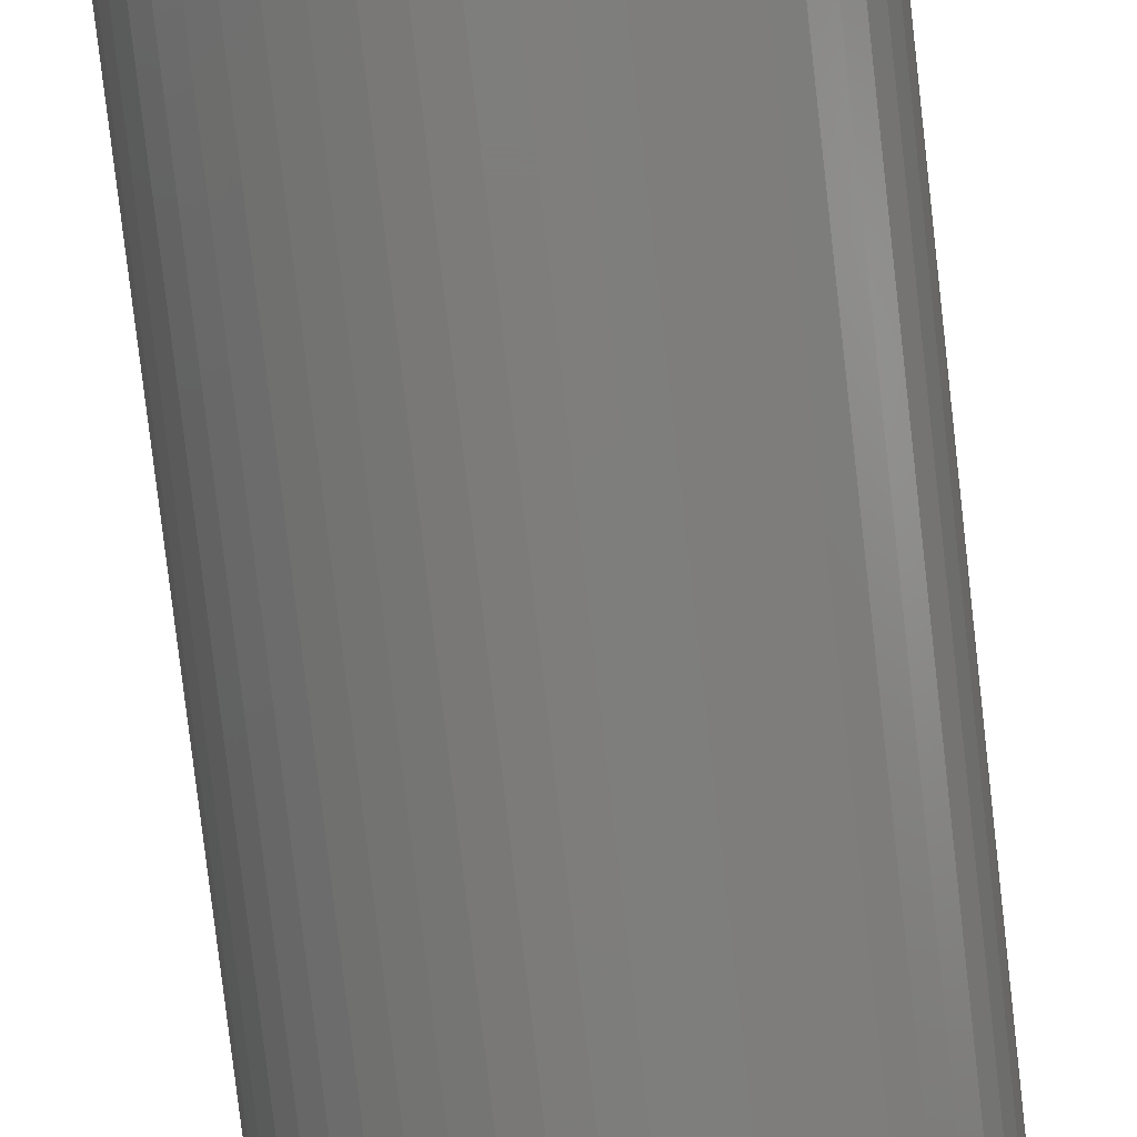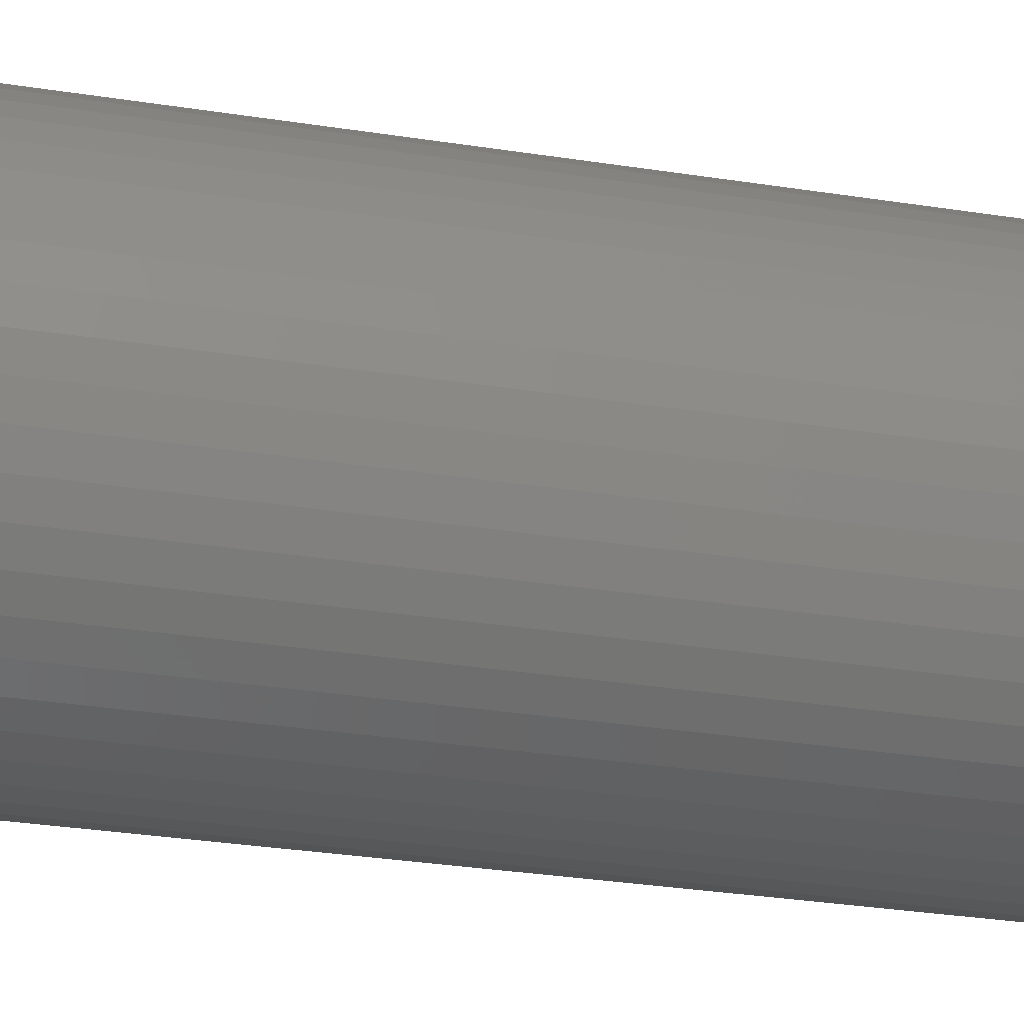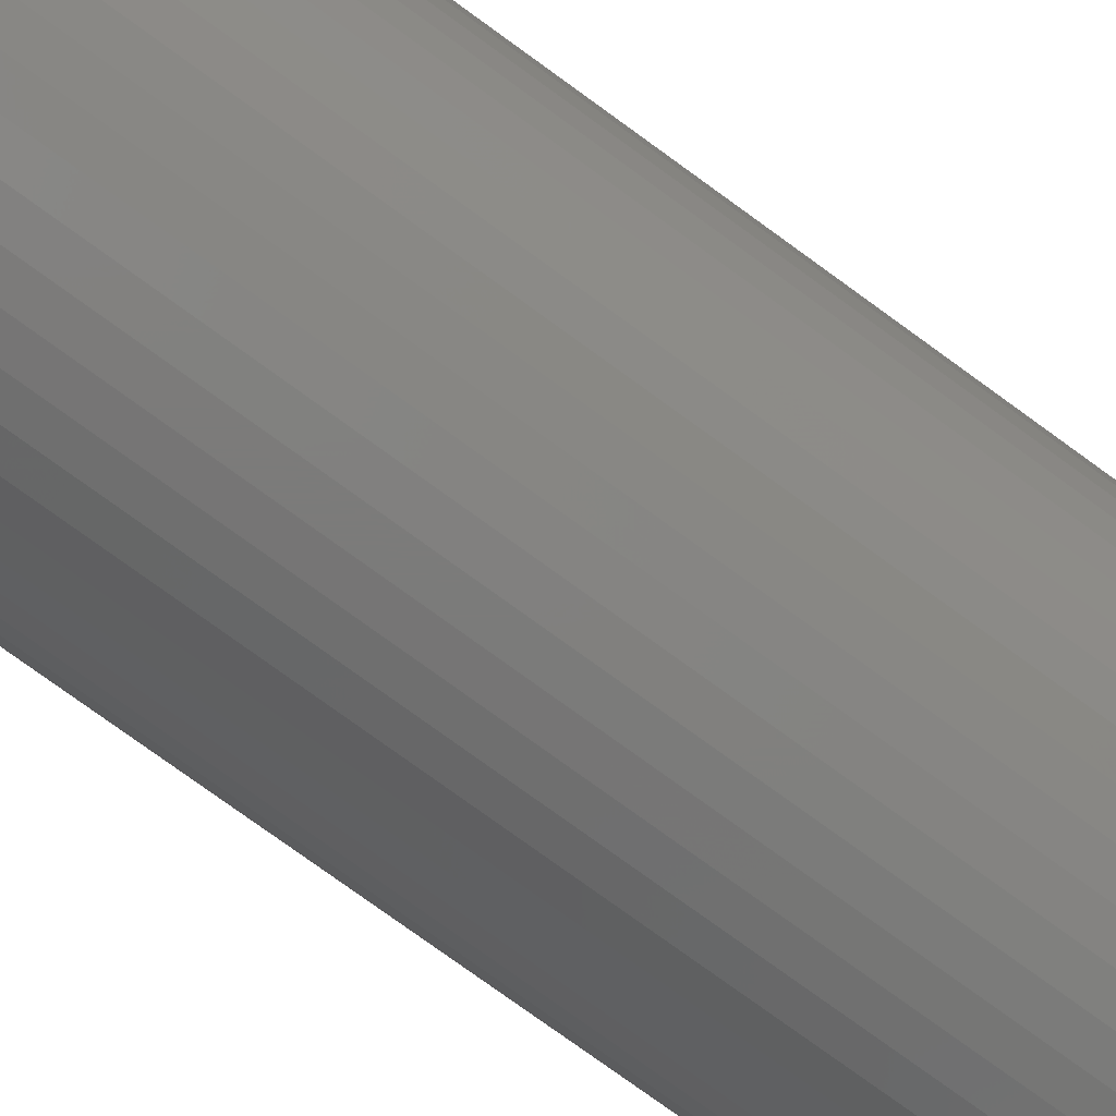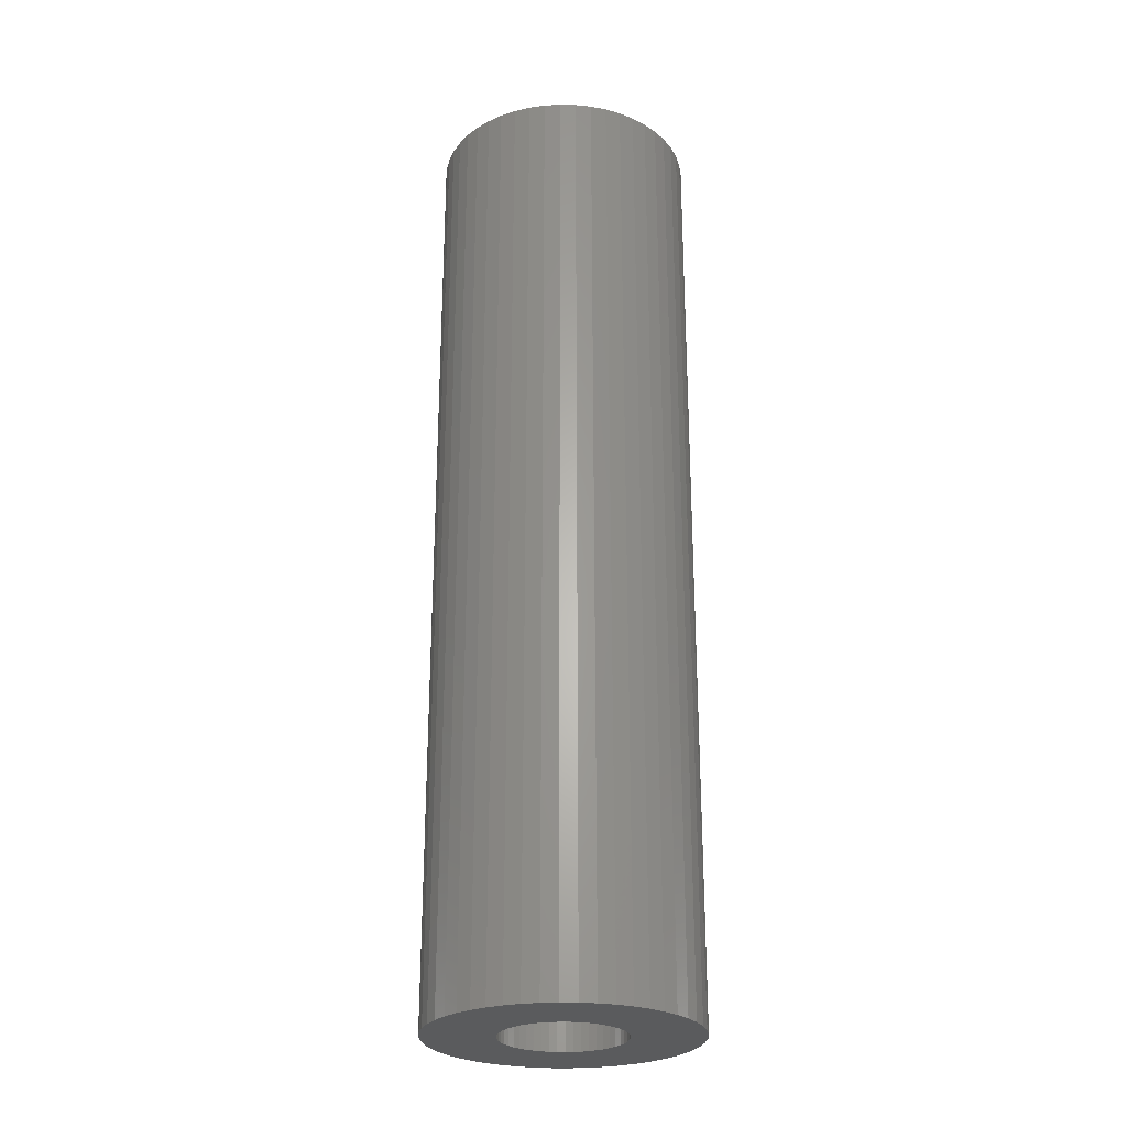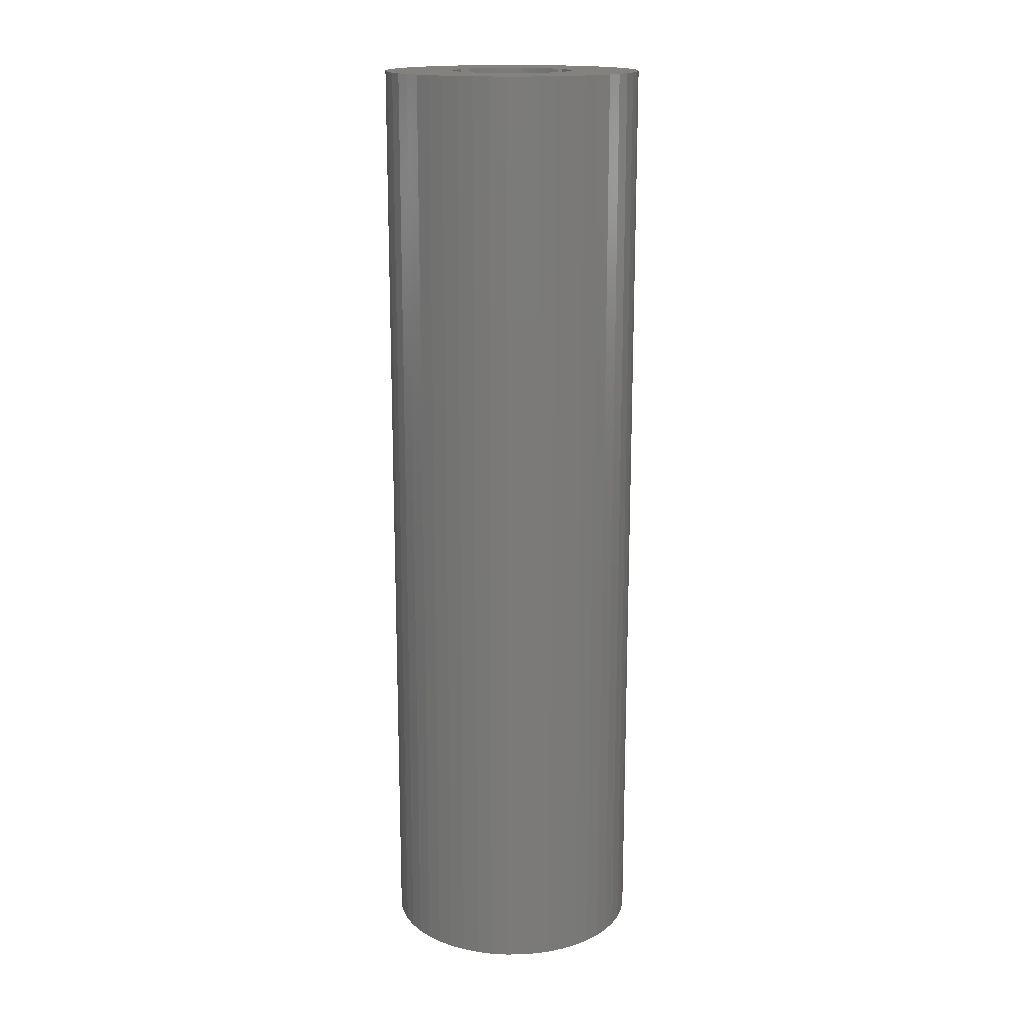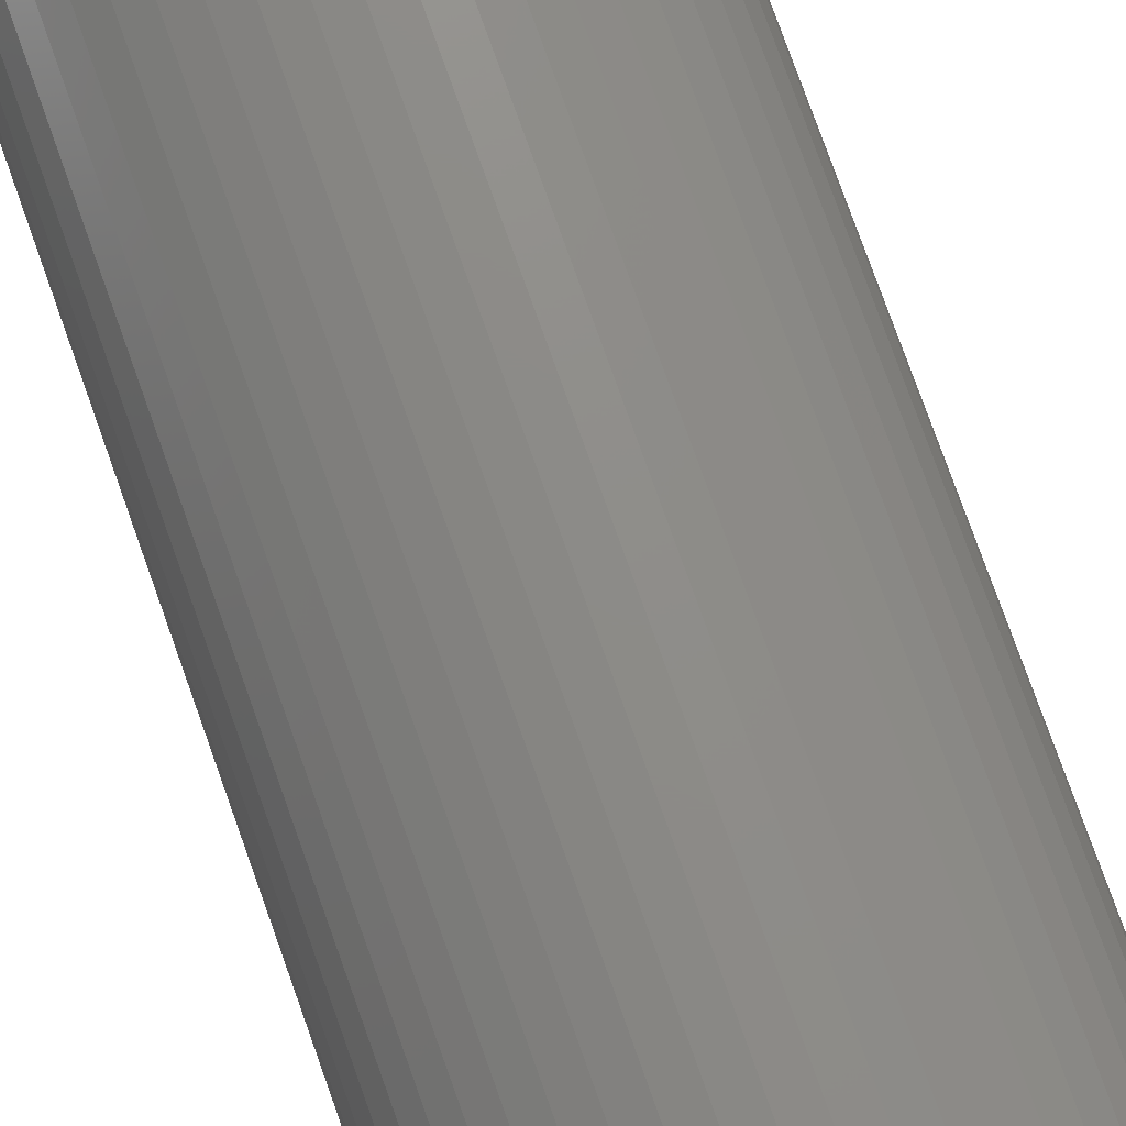
<metadata>
{"format":"stl","ext":"stl","renderer":"f3d","projection":"perspective","resolution":1024,"background":"white","views":[{"elev":-77.0,"azim":-173.5,"up":"+Y"},{"elev":-25.1,"azim":74.7,"up":"+Y"},{"elev":-74.5,"azim":-126.3,"up":"+Y"},{"elev":-26.3,"azim":62.8,"up":"+Z"},{"elev":16.5,"azim":143.1,"up":"+Z"},{"elev":76.2,"azim":-19.5,"up":"+Y"}]}
</metadata>
<code>
# stl→obj: 200 verts, 400 faces
v 3.25 0 0
v 3.224 0.4073 51
v 3.224 0.4073 0
v 3.25 0 51
v -3.25 0 51
v -3.224 0.4073 0
v -3.224 0.4073 51
v -3.25 0 0
v -0.2041 3.244 0
v 0.2041 3.244 51
v -0.2041 3.244 51
v 0.2041 3.244 0
v 0.2041 -3.244 0
v -0.2041 -3.244 51
v 0.2041 -3.244 51
v -0.2041 -3.244 0
v 2.072 2.504 0
v 2.369 2.225 51
v 2.072 2.504 51
v 2.369 2.225 0
v -2.369 2.225 0
v -2.072 2.504 51
v -2.369 2.225 51
v -2.072 2.504 0
v -1.384 2.941 0
v -1.004 3.091 51
v -1.384 2.941 51
v -1.004 3.091 0
v 3.022 1.196 0
v 2.848 1.566 51
v 2.848 1.566 0
v 3.022 1.196 51
v 2.629 1.91 51
v 2.629 1.91 0
v 1.004 3.091 0
v 1.384 2.941 51
v 1.004 3.091 51
v 1.384 2.941 0
v 0.609 3.192 0
v 0.609 3.192 51
v 1.741 2.744 0
v 1.741 2.744 51
v -3.022 1.196 51
v -2.848 1.566 0
v -2.848 1.566 51
v -3.022 1.196 0
v -2.629 1.91 51
v -2.629 1.91 0
v -3.148 0.8082 51
v -3.148 0.8082 0
v -1.741 2.744 0
v -1.741 2.744 51
v -0.609 3.192 0
v -0.609 3.192 51
v 0.609 -3.192 0
v 0.609 -3.192 51
v 1.741 -2.744 0
v 1.384 -2.941 51
v 1.741 -2.744 51
v 1.384 -2.941 0
v 3.148 0.8082 0
v 3.148 0.8082 51
v 7 0 51
v 6.945 0.8773 51
v 6.78 1.741 51
v 6.945 -0.8773 51
v 6.508 2.577 51
v 3.224 -0.4073 51
v 6.134 3.372 51
v 6.78 -1.741 51
v 5.663 4.114 51
v 3.148 -0.8082 51
v 5.103 4.792 51
v 6.508 -2.577 51
v 4.462 5.394 51
v 3.022 -1.196 51
v 3.751 5.91 51
v 6.134 -3.372 51
v 2.848 -1.566 51
v 2.98 6.334 51
v 2.163 6.657 51
v 1.312 6.876 51
v 0.4395 6.986 51
v -0.4395 6.986 51
v -1.312 6.876 51
v -2.163 6.657 51
v -2.98 6.334 51
v -3.751 5.91 51
v -4.462 5.394 51
v -5.103 4.792 51
v -5.663 4.114 51
v -6.134 3.372 51
v 5.663 -4.114 51
v 2.629 -1.91 51
v 5.103 -4.792 51
v 2.369 -2.225 51
v 4.462 -5.394 51
v 2.072 -2.504 51
v 3.751 -5.91 51
v 2.98 -6.334 51
v 2.163 -6.657 51
v 1.004 -3.091 51
v 1.312 -6.876 51
v 0.4395 -6.986 51
v -0.4395 -6.986 51
v -0.609 -3.192 51
v -1.312 -6.876 51
v -1.004 -3.091 51
v -2.163 -6.657 51
v -1.384 -2.941 51
v -2.98 -6.334 51
v -1.741 -2.744 51
v -3.751 -5.91 51
v -2.072 -2.504 51
v -4.462 -5.394 51
v -2.369 -2.225 51
v -5.103 -4.792 51
v -2.629 -1.91 51
v -5.663 -4.114 51
v -2.848 -1.566 51
v -6.134 -3.372 51
v -3.022 -1.196 51
v -6.508 -2.577 51
v -3.148 -0.8082 51
v -6.78 -1.741 51
v -3.224 -0.4073 51
v -6.945 -0.8773 51
v -6.508 2.577 51
v -6.78 1.741 51
v -6.945 0.8773 51
v -7 0 51
v 3.224 -0.4073 0
v 3.022 -1.196 0
v 3.148 -0.8082 0
v -3.022 -1.196 0
v -2.848 -1.566 0
v 7 0 0
v 6.945 -0.8773 0
v 6.78 -1.741 0
v 6.945 0.8773 0
v 6.508 -2.577 0
v 6.134 -3.372 0
v 6.78 1.741 0
v 2.848 -1.566 0
v 5.663 -4.114 0
v 2.629 -1.91 0
v 5.103 -4.792 0
v 6.508 2.577 0
v 2.369 -2.225 0
v 4.462 -5.394 0
v 2.072 -2.504 0
v 3.751 -5.91 0
v 6.134 3.372 0
v 2.98 -6.334 0
v 2.163 -6.657 0
v 1.004 -3.091 0
v 1.312 -6.876 0
v 0.4395 -6.986 0
v -0.4395 -6.986 0
v -0.609 -3.192 0
v -1.312 -6.876 0
v -1.004 -3.091 0
v -2.163 -6.657 0
v -1.384 -2.941 0
v -2.98 -6.334 0
v -1.741 -2.744 0
v -3.751 -5.91 0
v -2.072 -2.504 0
v -4.462 -5.394 0
v -2.369 -2.225 0
v -5.103 -4.792 0
v -2.629 -1.91 0
v -5.663 -4.114 0
v -6.134 -3.372 0
v 5.663 4.114 0
v 5.103 4.792 0
v 4.462 5.394 0
v 3.751 5.91 0
v 2.98 6.334 0
v 2.163 6.657 0
v 1.312 6.876 0
v 0.4395 6.986 0
v -0.4395 6.986 0
v -1.312 6.876 0
v -2.163 6.657 0
v -2.98 6.334 0
v -3.751 5.91 0
v -4.462 5.394 0
v -5.103 4.792 0
v -5.663 4.114 0
v -6.134 3.372 0
v -6.508 2.577 0
v -6.78 1.741 0
v -6.945 0.8773 0
v -6.508 -2.577 0
v -3.148 -0.8082 0
v -6.78 -1.741 0
v -3.224 -0.4073 0
v -6.945 -0.8773 0
v -7 0 0
f 1 2 3
f 2 1 4
f 5 6 7
f 6 5 8
f 9 10 11
f 10 9 12
f 13 14 15
f 14 13 16
f 17 18 19
f 18 17 20
f 21 22 23
f 22 21 24
f 25 26 27
f 26 25 28
f 29 30 31
f 30 29 32
f 31 33 34
f 33 31 30
f 35 36 37
f 36 35 38
f 39 37 40
f 37 39 35
f 41 19 42
f 19 41 17
f 43 44 45
f 44 43 46
f 47 21 23
f 21 47 48
f 49 46 43
f 46 49 50
f 51 27 52
f 27 51 25
f 53 11 54
f 11 53 9
f 55 15 56
f 15 55 13
f 57 58 59
f 58 57 60
f 61 32 29
f 32 61 62
f 3 62 61
f 62 3 2
f 34 18 20
f 18 34 33
f 12 40 10
f 40 12 39
f 38 42 36
f 42 38 41
f 45 48 47
f 48 45 44
f 7 50 49
f 50 7 6
f 4 63 64
f 2 64 65
f 63 4 66
f 62 65 67
f 68 66 4
f 32 67 69
f 66 68 70
f 30 69 71
f 72 70 68
f 33 71 73
f 70 72 74
f 18 73 75
f 76 74 72
f 19 75 77
f 74 76 78
f 79 78 76
f 64 2 4
f 65 62 2
f 67 32 62
f 42 77 80
f 69 30 32
f 71 33 30
f 73 18 33
f 36 80 81
f 75 19 18
f 77 42 19
f 80 36 42
f 37 81 82
f 81 37 36
f 82 40 37
f 83 40 82
f 83 10 40
f 83 11 10
f 84 11 83
f 84 54 11
f 85 54 84
f 54 85 26
f 86 26 85
f 26 86 27
f 87 27 86
f 27 87 52
f 88 52 87
f 52 88 22
f 89 22 88
f 22 89 23
f 90 23 89
f 23 90 47
f 91 47 90
f 47 91 45
f 92 45 91
f 78 79 93
f 94 93 79
f 93 94 95
f 96 95 94
f 95 96 97
f 98 97 96
f 97 98 99
f 59 99 98
f 99 59 100
f 58 100 59
f 100 58 101
f 102 101 58
f 101 102 103
f 56 103 102
f 56 104 103
f 15 104 56
f 14 104 15
f 14 105 104
f 106 105 14
f 107 106 108
f 106 107 105
f 109 108 110
f 111 110 112
f 113 112 114
f 108 109 107
f 115 114 116
f 117 116 118
f 119 118 120
f 110 111 109
f 121 120 122
f 123 122 124
f 125 124 126
f 127 126 5
f 45 92 43
f 112 113 111
f 128 43 92
f 114 115 113
f 43 128 49
f 116 117 115
f 129 49 128
f 118 119 117
f 49 129 7
f 120 121 119
f 130 7 129
f 122 123 121
f 7 130 5
f 124 125 123
f 131 5 130
f 126 127 125
f 5 131 127
f 24 52 22
f 52 24 51
f 28 54 26
f 54 28 53
f 132 4 1
f 4 132 68
f 133 72 134
f 72 133 76
f 134 68 132
f 68 134 72
f 120 135 122
f 135 120 136
f 1 137 138
f 132 138 139
f 137 1 140
f 134 139 141
f 3 140 1
f 133 141 142
f 140 3 143
f 144 142 145
f 61 143 3
f 146 145 147
f 143 61 148
f 149 147 150
f 29 148 61
f 151 150 152
f 148 29 153
f 31 153 29
f 138 132 1
f 139 134 132
f 141 133 134
f 57 152 154
f 142 144 133
f 145 146 144
f 147 149 146
f 60 154 155
f 150 151 149
f 152 57 151
f 154 60 57
f 156 155 157
f 155 156 60
f 157 55 156
f 158 55 157
f 158 13 55
f 158 16 13
f 159 16 158
f 159 160 16
f 161 160 159
f 160 161 162
f 163 162 161
f 162 163 164
f 165 164 163
f 164 165 166
f 167 166 165
f 166 167 168
f 169 168 167
f 168 169 170
f 171 170 169
f 170 171 172
f 173 172 171
f 172 173 136
f 174 136 173
f 153 31 175
f 34 175 31
f 175 34 176
f 20 176 34
f 176 20 177
f 17 177 20
f 177 17 178
f 41 178 17
f 178 41 179
f 38 179 41
f 179 38 180
f 35 180 38
f 180 35 181
f 39 181 35
f 39 182 181
f 12 182 39
f 9 182 12
f 9 183 182
f 53 183 9
f 184 53 28
f 53 184 183
f 185 28 25
f 186 25 51
f 187 51 24
f 28 185 184
f 188 24 21
f 189 21 48
f 190 48 44
f 25 186 185
f 191 44 46
f 192 46 50
f 193 50 6
f 194 6 8
f 136 174 135
f 51 187 186
f 195 135 174
f 24 188 187
f 135 195 196
f 21 189 188
f 197 196 195
f 48 190 189
f 196 197 198
f 44 191 190
f 199 198 197
f 46 192 191
f 198 199 8
f 50 193 192
f 200 8 199
f 6 194 193
f 8 200 194
f 151 59 98
f 59 151 57
f 122 196 124
f 196 122 135
f 149 98 96
f 98 149 151
f 156 56 102
f 56 156 55
f 60 102 58
f 102 60 156
f 144 76 133
f 76 144 79
f 146 79 144
f 79 146 94
f 16 106 14
f 106 16 160
f 162 110 108
f 110 162 164
f 160 108 106
f 108 160 162
f 116 172 118
f 172 116 170
f 168 116 114
f 116 168 170
f 124 198 126
f 198 124 196
f 126 8 5
f 8 126 198
f 149 94 146
f 94 149 96
f 164 112 110
f 112 164 166
f 166 114 112
f 114 166 168
f 118 136 120
f 136 118 172
f 63 140 64
f 140 63 137
f 200 130 194
f 130 200 131
f 182 84 83
f 84 182 183
f 176 75 73
f 75 176 177
f 188 90 89
f 90 188 189
f 185 87 86
f 87 185 186
f 95 145 93
f 145 95 147
f 67 153 69
f 153 67 148
f 64 143 65
f 143 64 140
f 179 81 80
f 81 179 180
f 177 77 75
f 77 177 178
f 192 92 191
f 92 192 128
f 191 91 190
f 91 191 92
f 193 128 192
f 128 193 129
f 187 89 88
f 89 187 188
f 183 85 84
f 85 183 184
f 163 107 109
f 107 163 161
f 158 103 104
f 103 158 157
f 65 148 67
f 148 65 143
f 71 176 73
f 176 71 175
f 69 175 71
f 175 69 153
f 180 82 81
f 82 180 181
f 181 83 82
f 83 181 182
f 178 80 77
f 80 178 179
f 190 90 189
f 90 190 91
f 194 129 193
f 129 194 130
f 186 88 87
f 88 186 187
f 184 86 85
f 86 184 185
f 66 137 63
f 137 66 138
f 78 141 74
f 141 78 142
f 93 142 78
f 142 93 145
f 173 121 174
f 121 173 119
f 174 123 195
f 123 174 121
f 195 125 197
f 125 195 123
f 155 100 101
f 100 155 154
f 157 101 103
f 101 157 155
f 159 104 105
f 104 159 158
f 199 131 200
f 131 199 127
f 150 95 97
f 95 150 147
f 154 99 100
f 99 154 152
f 74 139 70
f 139 74 141
f 70 138 66
f 138 70 139
f 171 115 117
f 115 171 169
f 165 109 111
f 109 165 163
f 169 113 115
f 113 169 167
f 171 119 173
f 119 171 117
f 197 127 199
f 127 197 125
f 152 97 99
f 97 152 150
f 161 105 107
f 105 161 159
f 167 111 113
f 111 167 165

</code>
